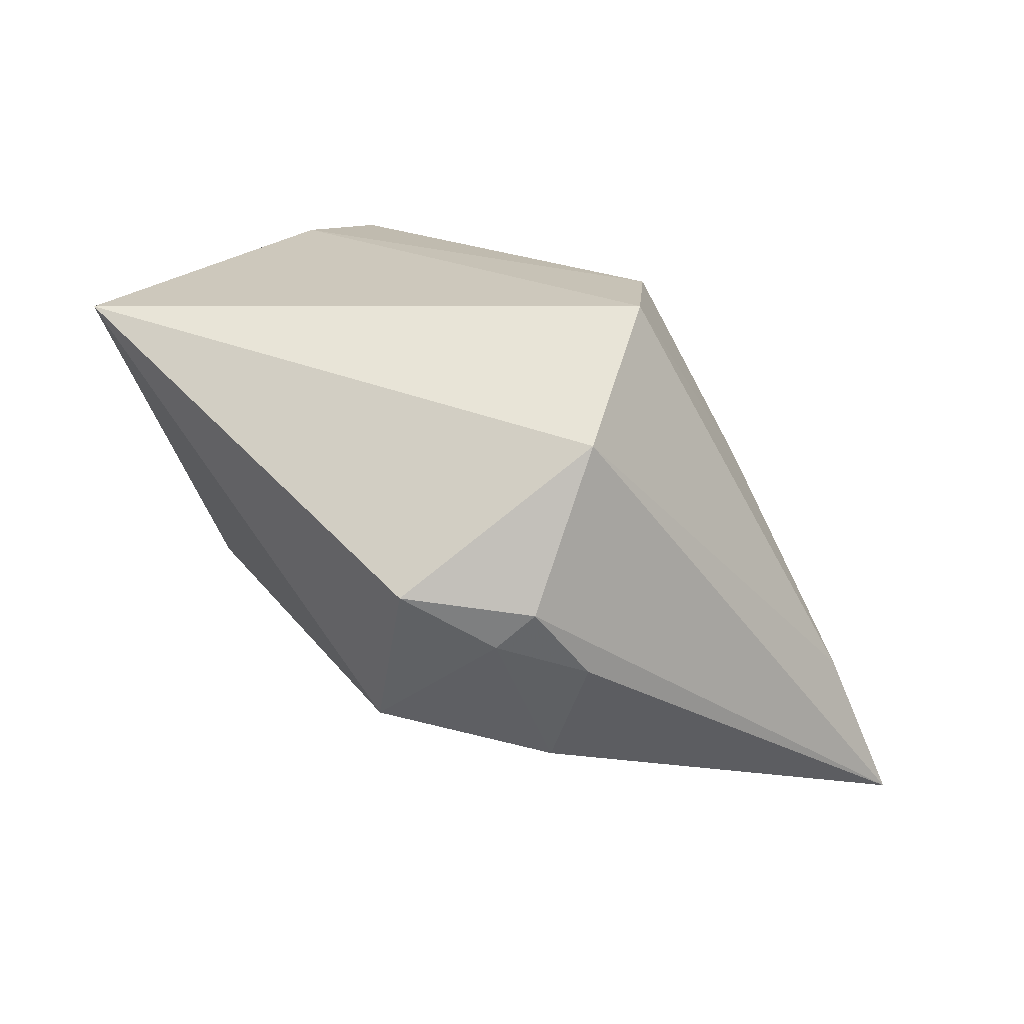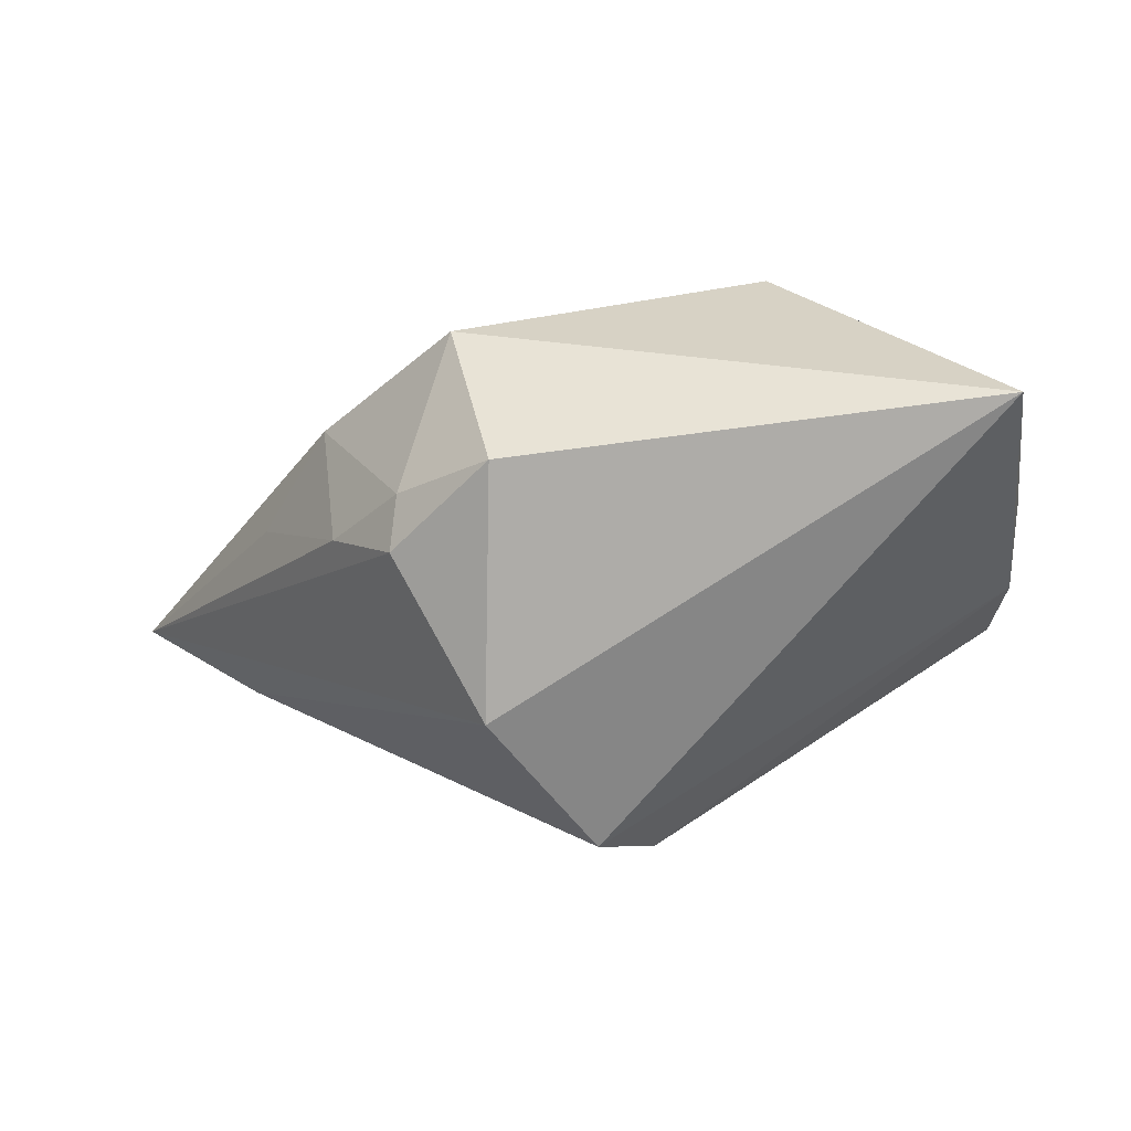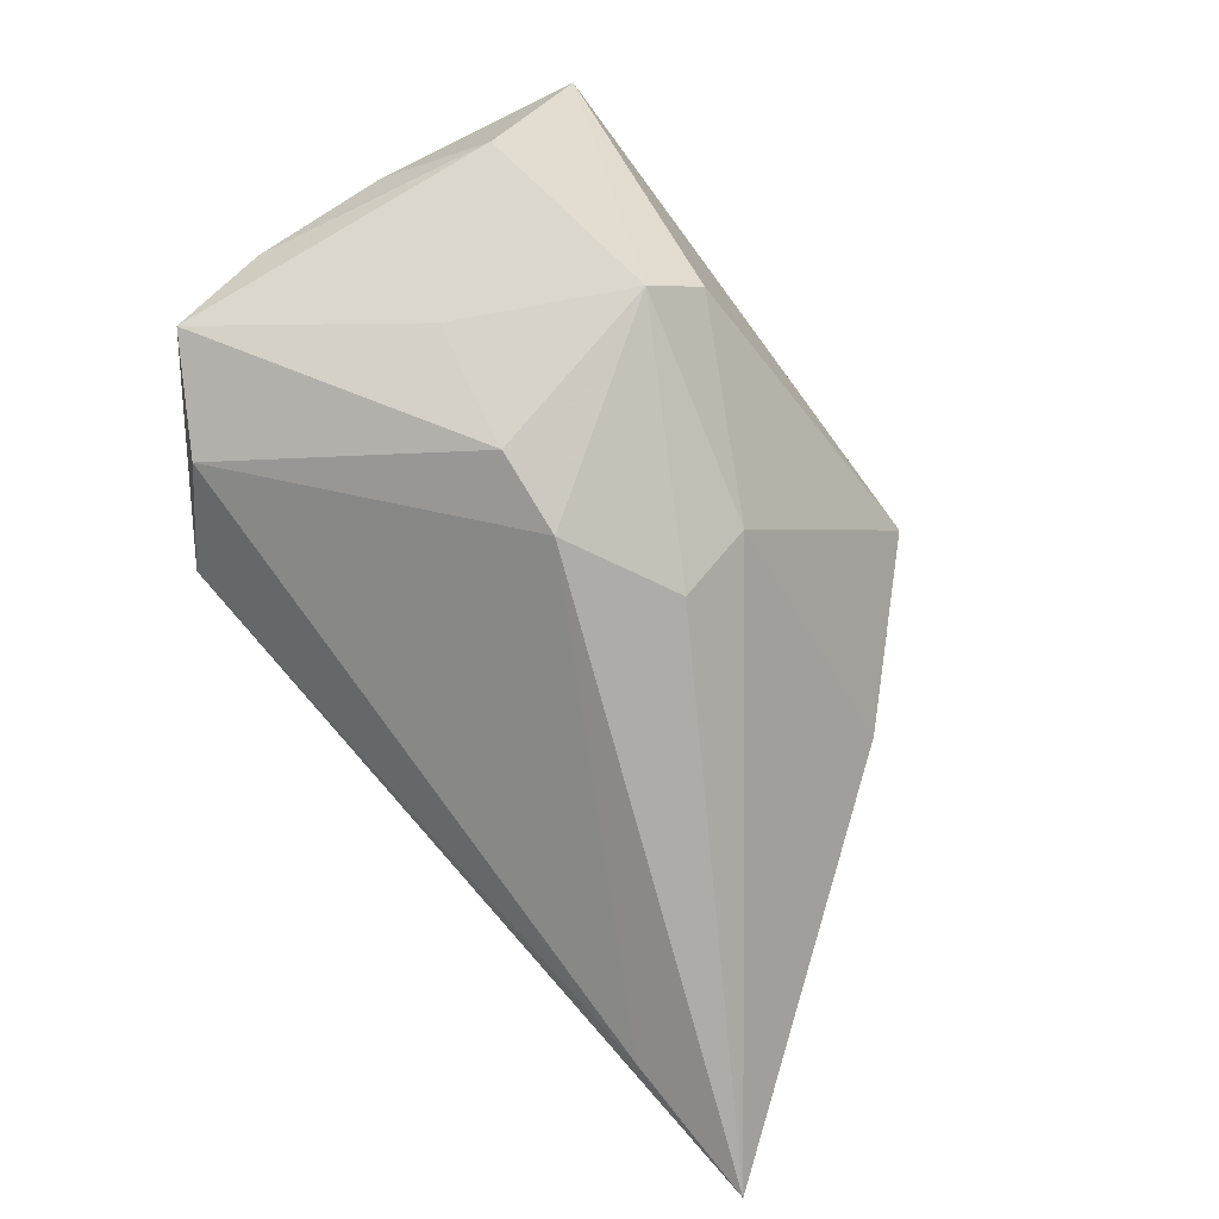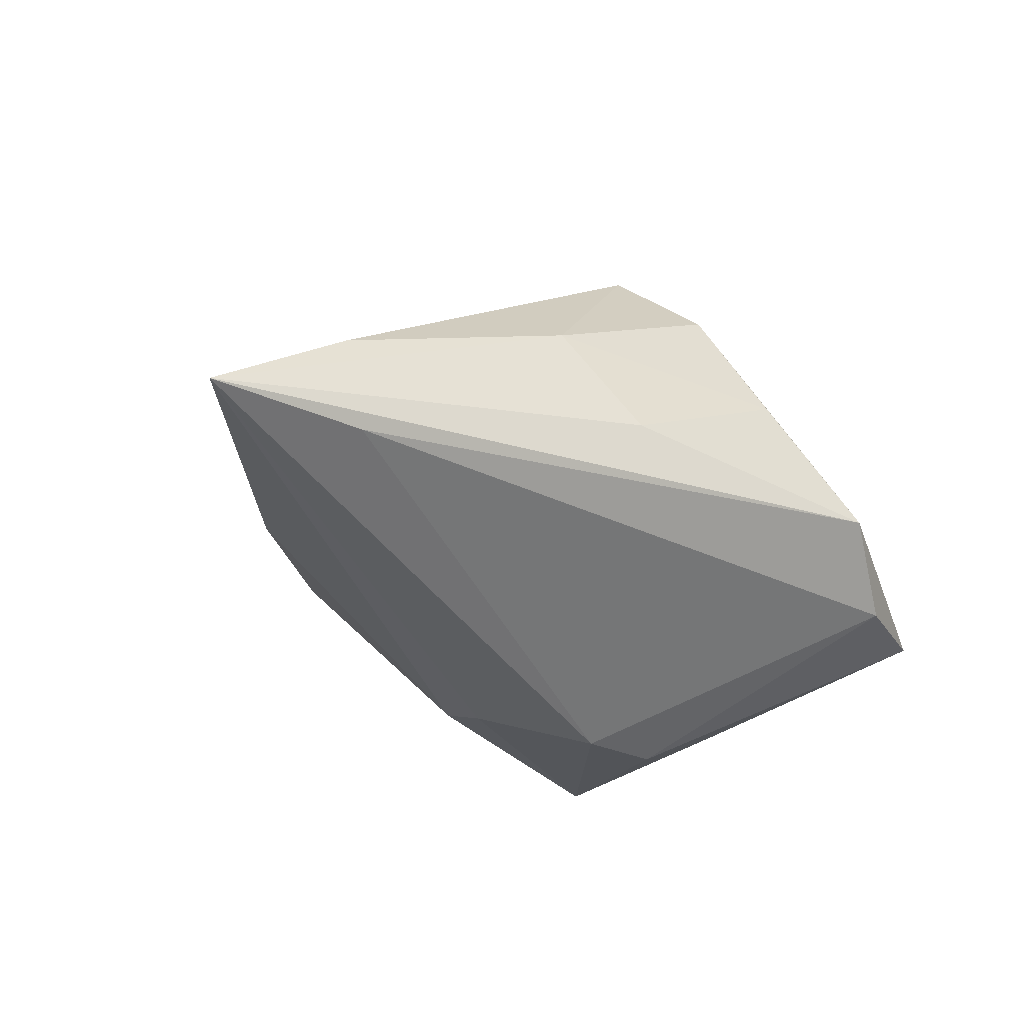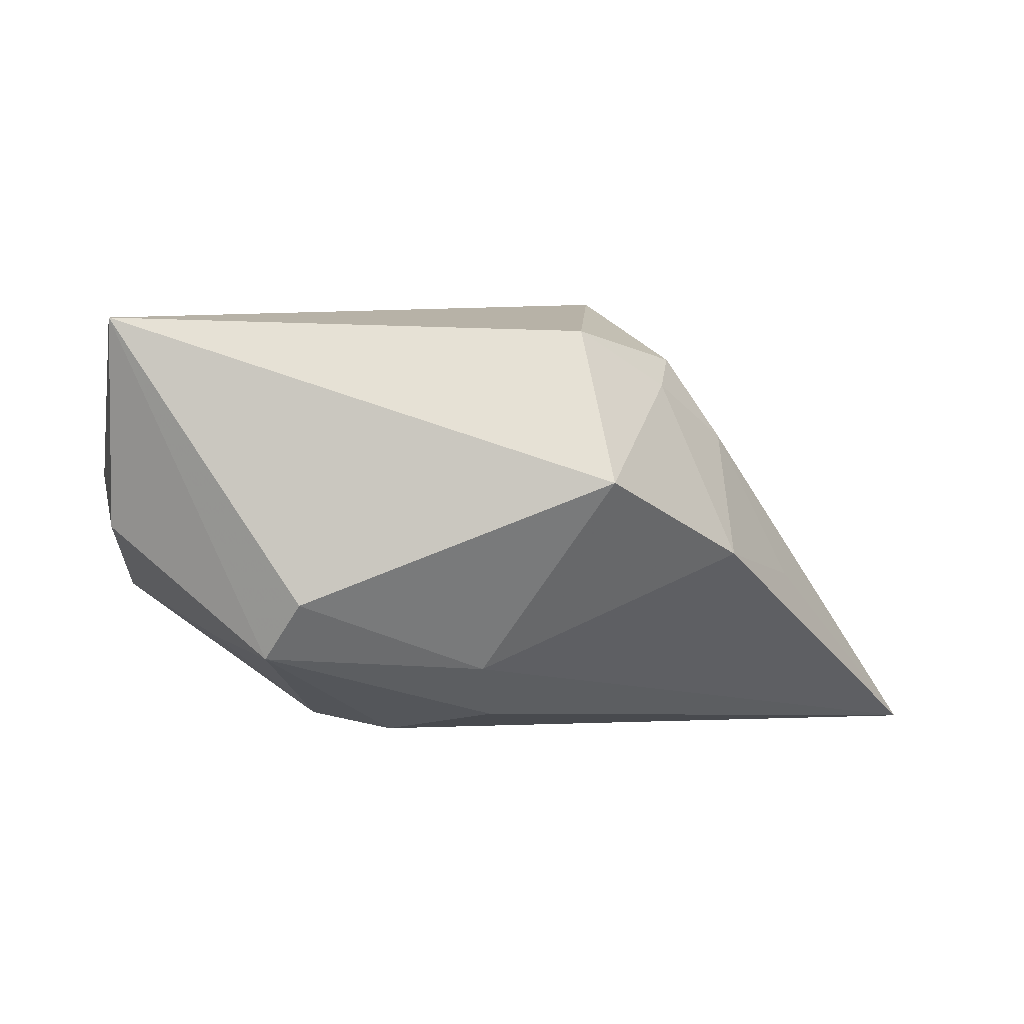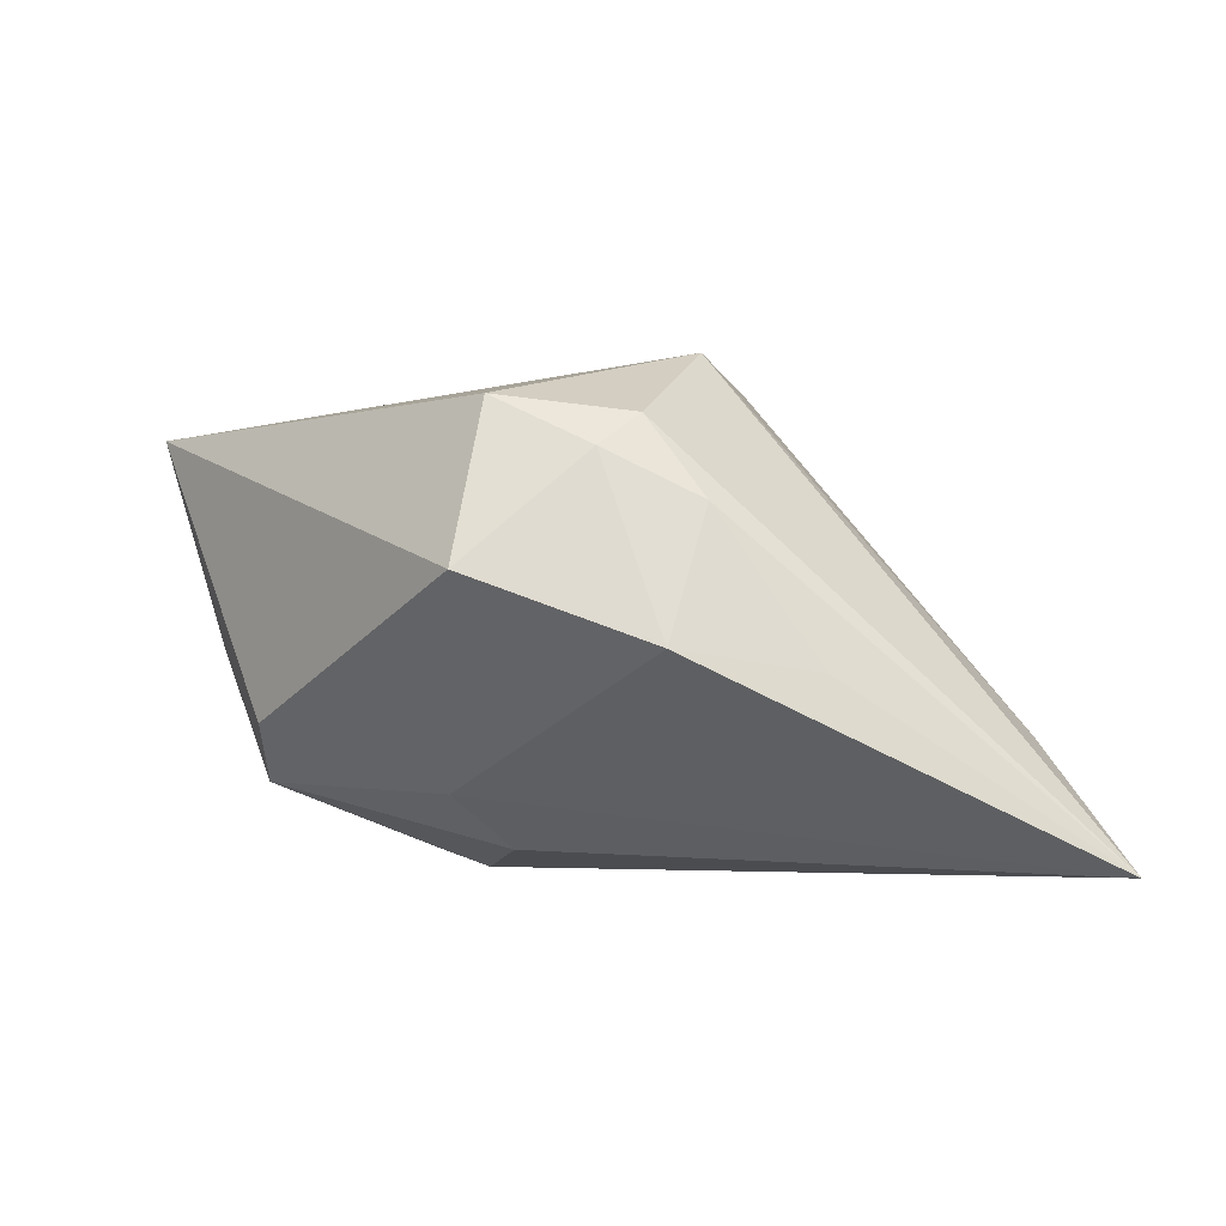
<metadata>
{"format":"obj","ext":"obj","renderer":"f3d","projection":"perspective","resolution":1024,"background":"white","views":[{"elev":64.0,"azim":-127.6,"up":"+Z"},{"elev":27.6,"azim":-2.5,"up":"+Y"},{"elev":-73.6,"azim":127.5,"up":"+Z"},{"elev":-43.8,"azim":-34.0,"up":"+Z"},{"elev":-2.3,"azim":-178.5,"up":"+Z"},{"elev":-4.3,"azim":-128.1,"up":"+Z"}]}
</metadata>
<code>
v -0.02509 0.01096 0.01886
v -0.05719 -0.02222 -0.02531
v -0.0175 -0.02685 0.002055
v 0.008446 0.0049 -0.02531
v 0.03309 -0.02093 -0.01166
v 0.04411 -0.01449 -0.0076
v 0.03911 0.02013 -0.001262
v 0.02936 0.00701 -0.01405
v -0.01569 -0.004419 0.02771
v 0.02058 0.02483 -0.01629
v -0.01484 0.02213 0.02087
v -0.04002 -0.02248 -0.02284
v 0.01629 0.02876 -0.01029
v -0.01848 0.02876 0.003215
v 0.01145 -0.02882 0.005189
v -0.0314 0.007995 0.009984
v -0.004054 0.01068 -0.02319
v -0.003992 -0.02083 0.02611
v 0.04272 0.008397 0.005312
v -0.04008 0.0009493 -0.006466
v -0.007555 -0.02796 -0.007999
v -0.02429 0.0159 0.0153
v 0.03764 0.02876 0.02169
v 0.01752 0.005733 -0.02333
v -0.04317 -0.02347 -0.01198
v -0.03274 0.01422 -0.004295
v -0.003508 0.01828 -0.01762
v 0.0444 -0.005144 -0.0007219
v 0.002864 -0.02756 0.01647
v 0.02398 -0.02906 -0.007284
f 7 10 23
f 18 23 9
f 28 23 18
f 18 29 28
f 19 23 28
f 28 7 19
f 19 7 23
f 8 24 10
f 10 7 8
f 2 9 1
f 2 30 21
f 28 29 6
f 29 30 6
f 24 8 6
f 6 7 28
f 6 8 7
f 24 6 5
f 5 6 30
f 25 9 2
f 25 18 9
f 10 24 4
f 24 5 4
f 9 23 11
f 11 1 9
f 23 14 11
f 17 27 10
f 10 4 17
f 2 27 17
f 17 4 2
f 10 27 13
f 27 14 13
f 23 10 13
f 13 14 23
f 2 1 16
f 26 27 2
f 26 14 27
f 15 30 29
f 15 21 30
f 12 30 2
f 12 5 30
f 2 4 12
f 12 4 5
f 29 18 3
f 18 25 3
f 3 15 29
f 21 15 3
f 2 21 3
f 3 25 2
f 22 16 1
f 1 11 22
f 22 11 14
f 14 26 22
f 22 26 16
f 2 16 20
f 20 26 2
f 16 26 20

</code>
